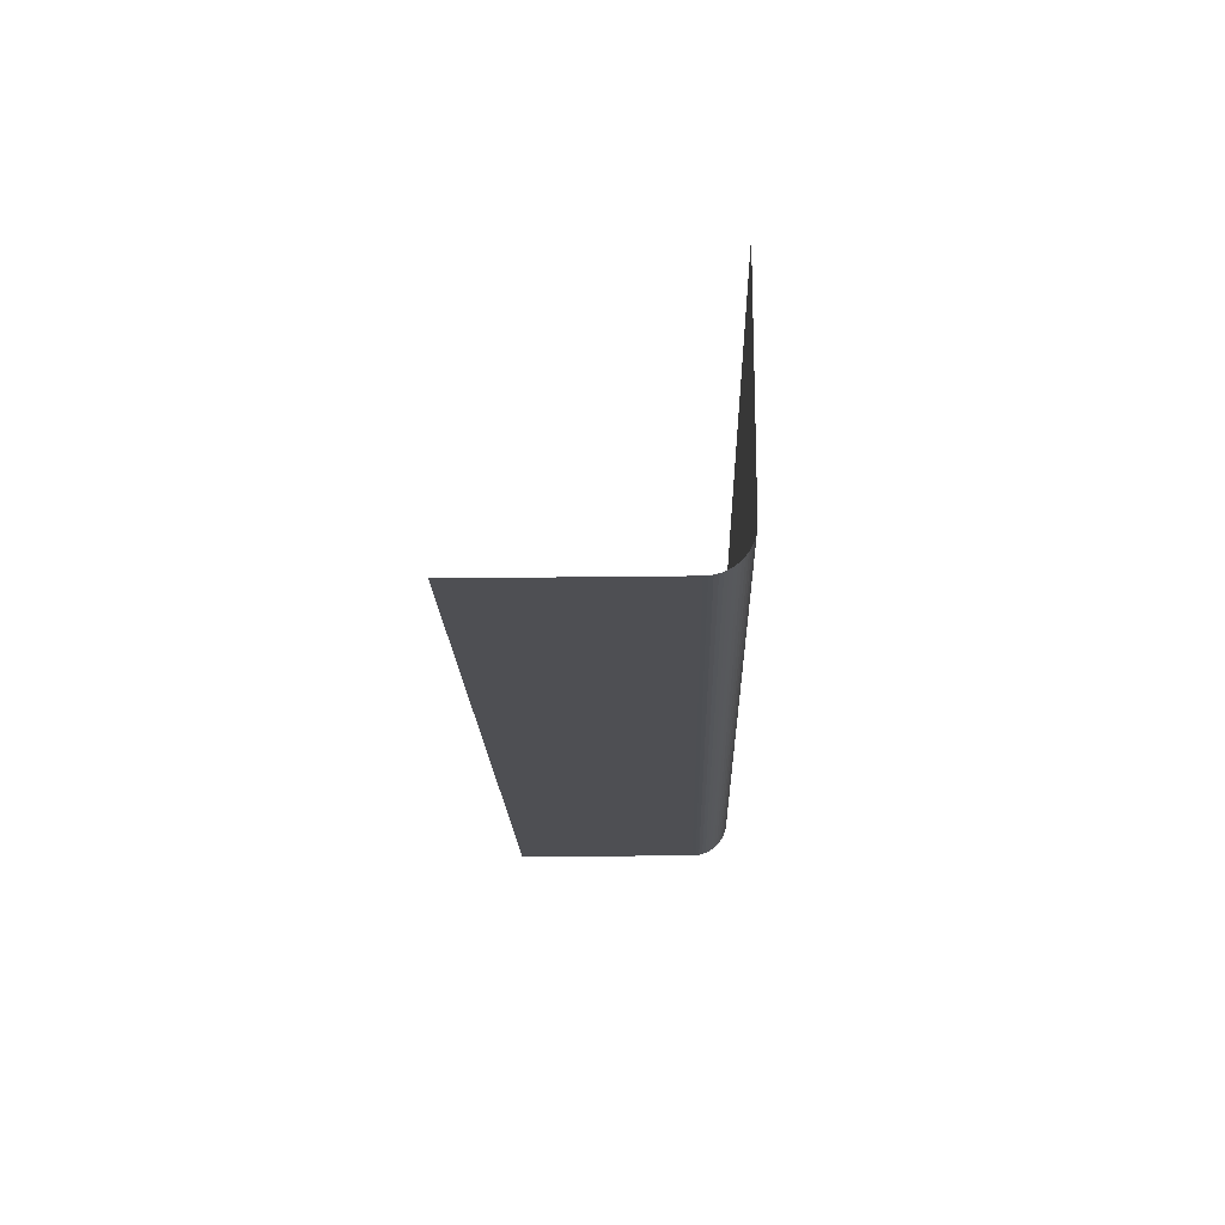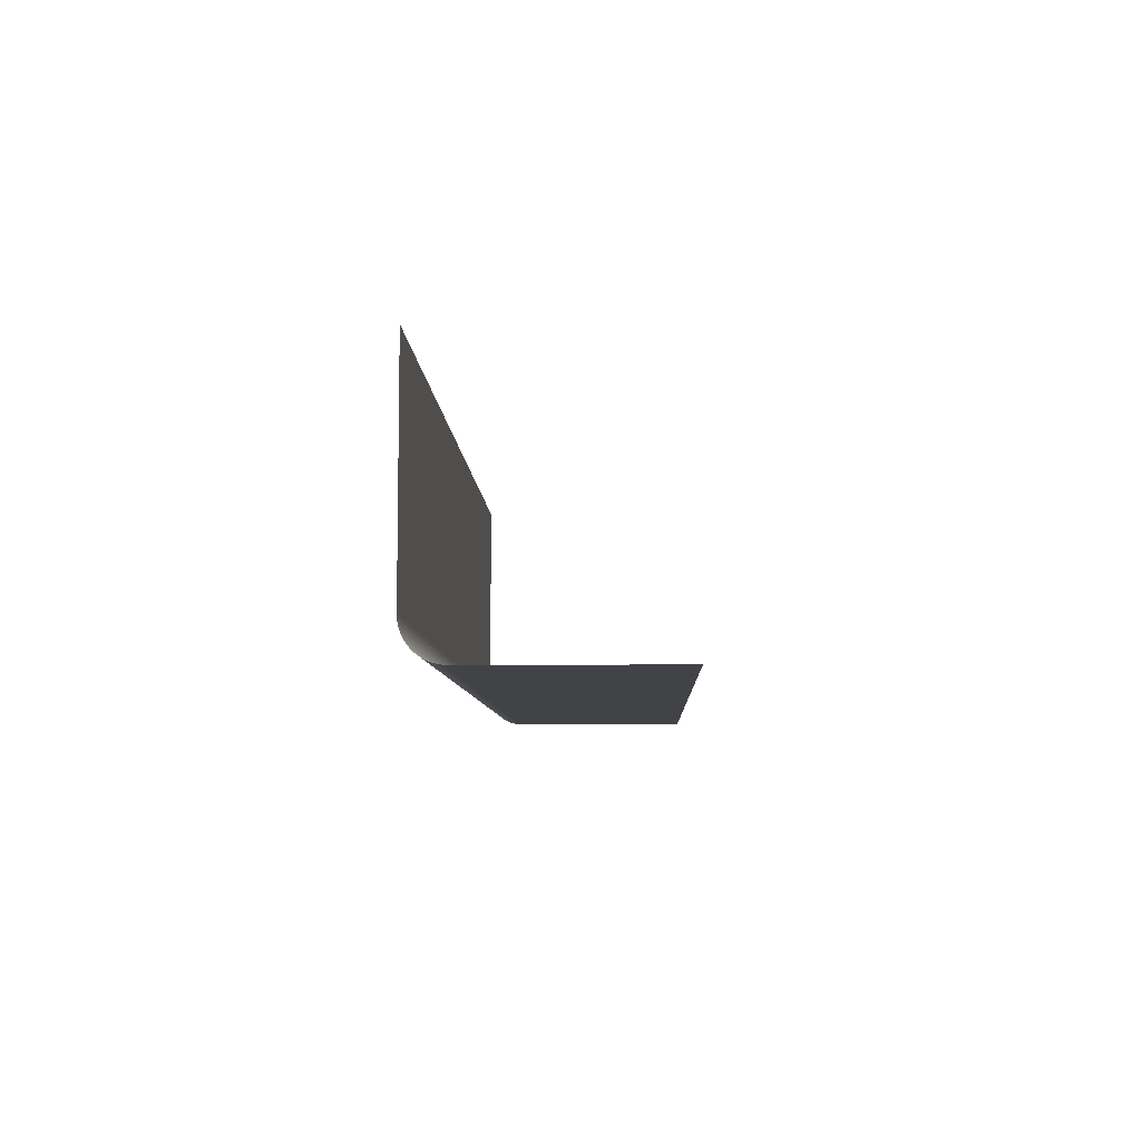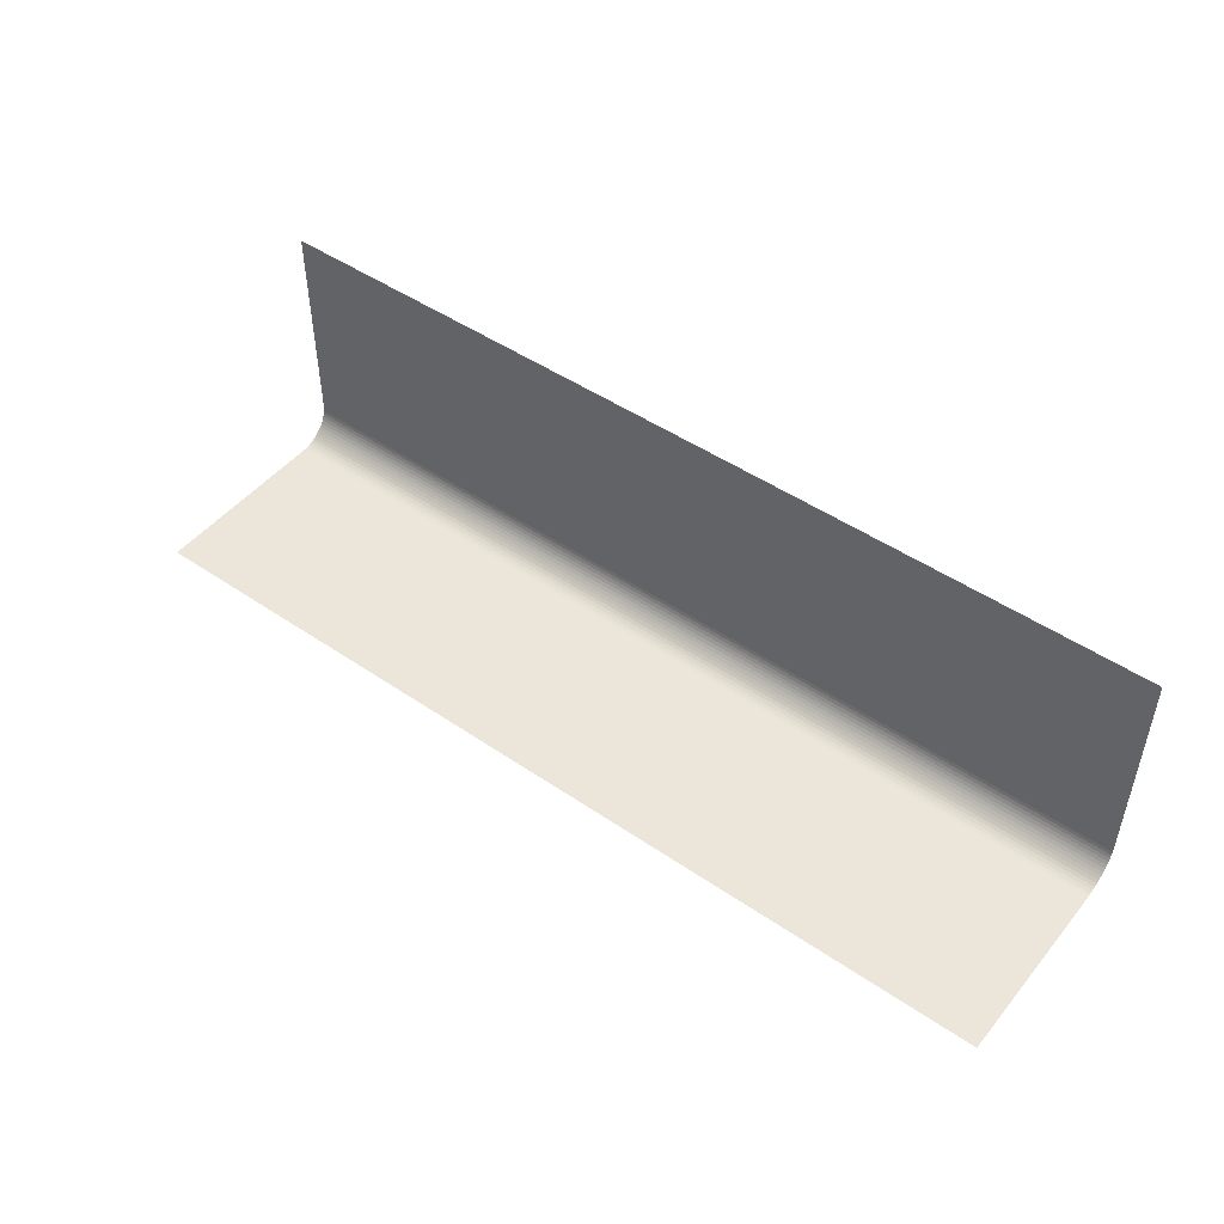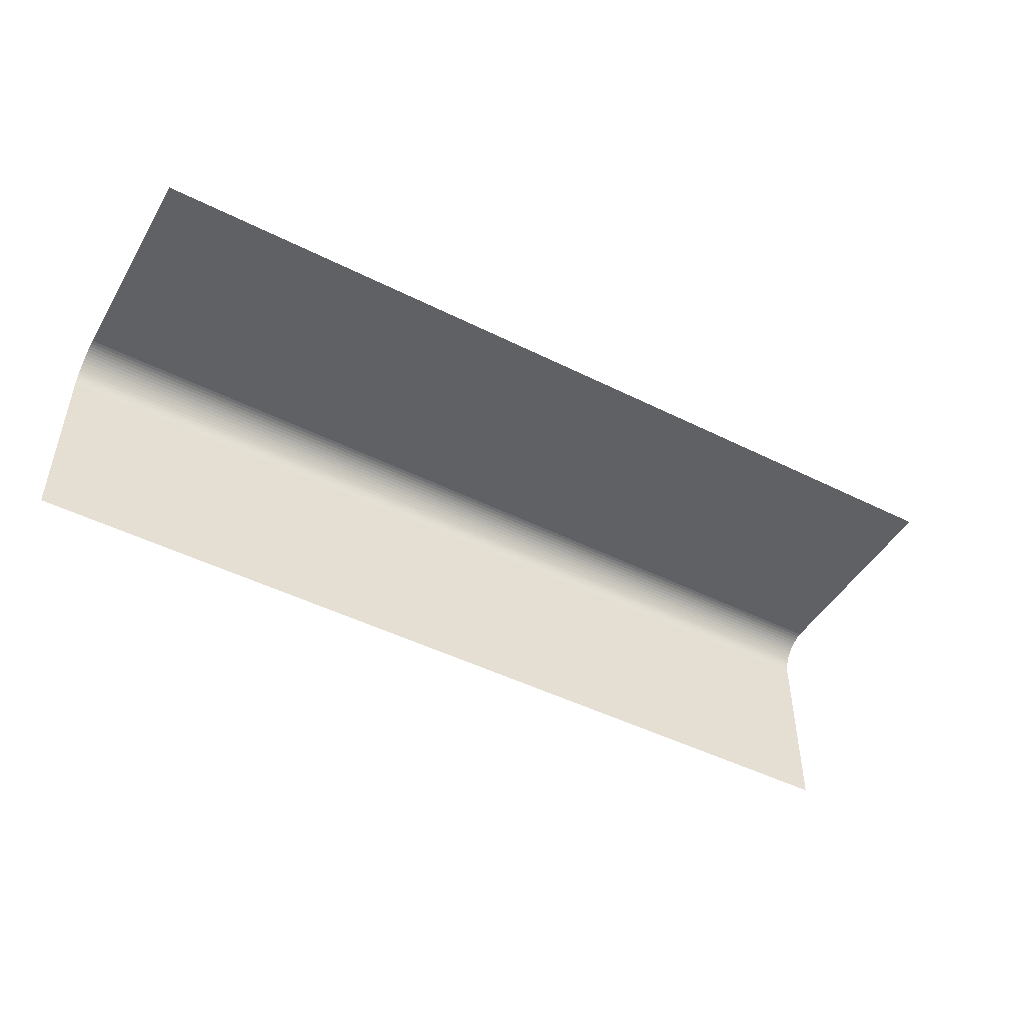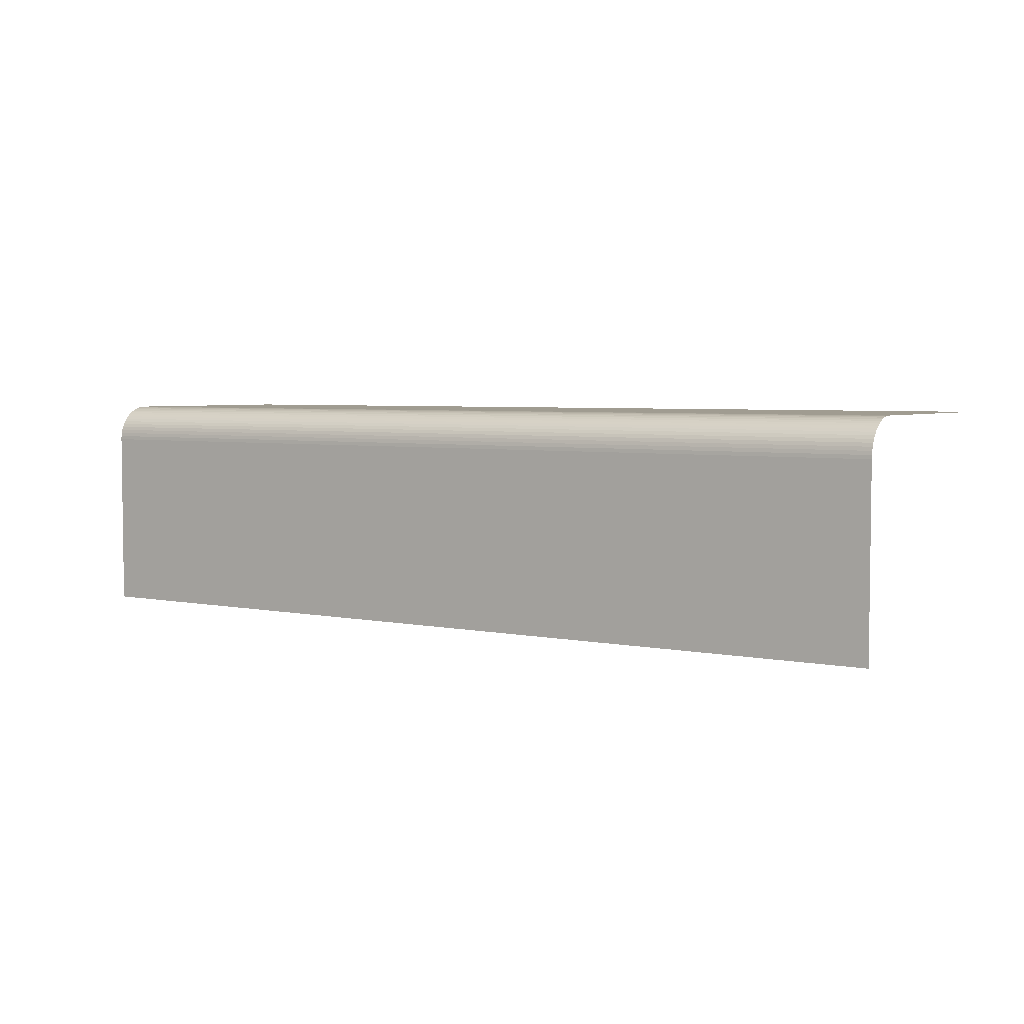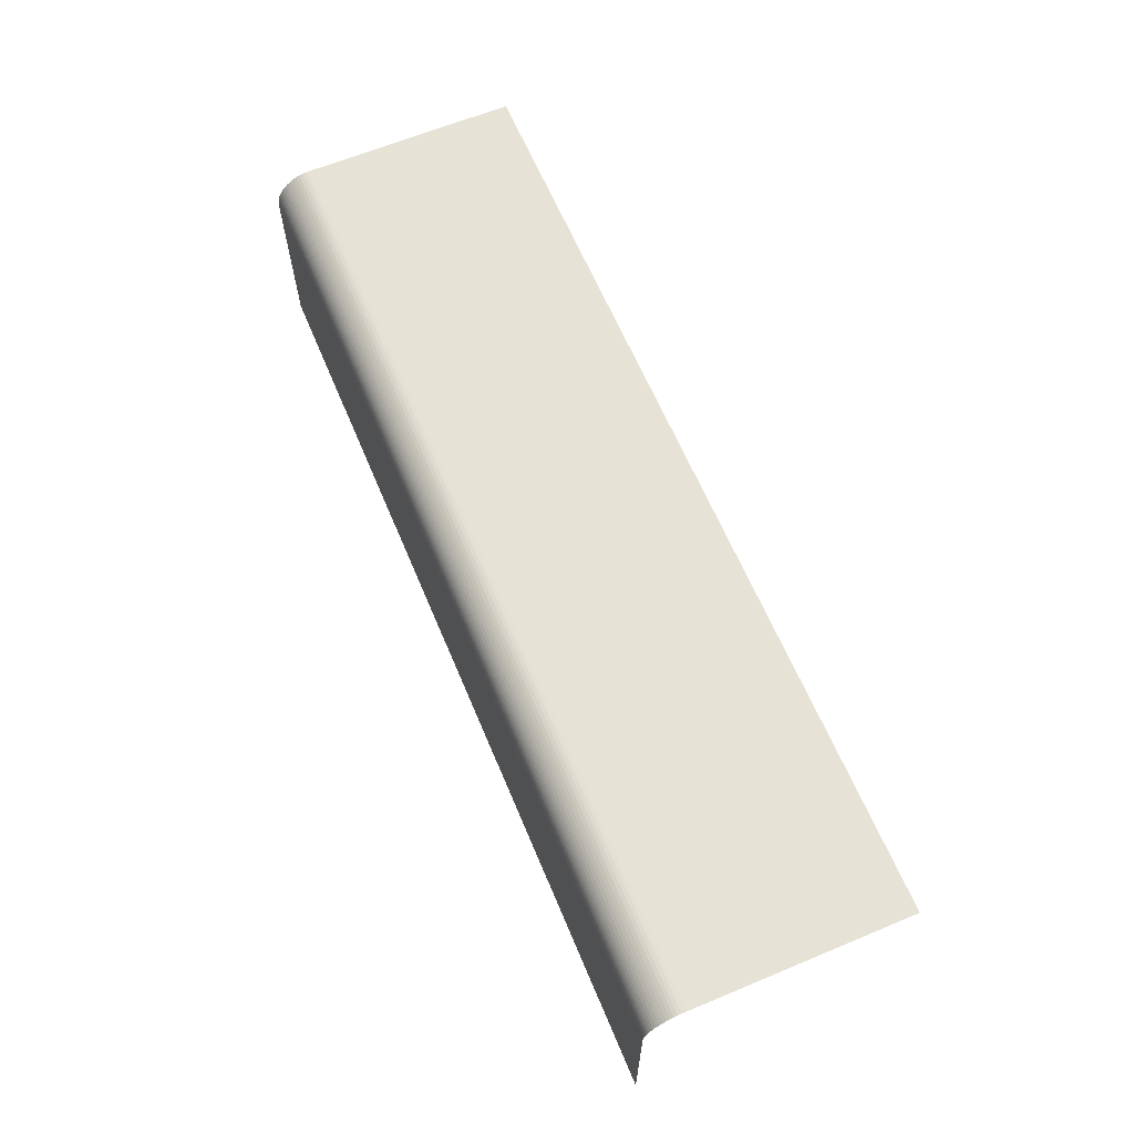
<metadata>
{"format":"obj","ext":"obj","renderer":"f3d","projection":"perspective","resolution":1024,"background":"white","views":[{"elev":-18.1,"azim":-88.4,"up":"+Y"},{"elev":-7.1,"azim":91.9,"up":"+Y"},{"elev":48.1,"azim":-142.6,"up":"+Y"},{"elev":-47.5,"azim":150.6,"up":"+Z"},{"elev":4.3,"azim":34.0,"up":"+Z"},{"elev":63.7,"azim":67.2,"up":"+Z"}]}
</metadata>
<code>
v 0 60.95 -0
v 133.8 60.95 -0
v 133.8 -1.193 -0
v 0 60.95 -0
v 133.8 -1.193 -0
v 0 -1.193 -0
v -133.8 60.95 -0
v 0 60.95 -0
v 0 -1.193 -0
v -133.8 60.95 -0
v 0 -1.193 -0
v -133.8 -1.193 -0
v 0 -1.193 -0
v -133.8 -2.253 -0.05204
v -133.8 -1.193 -0
v 133.8 -1.193 -0
v 0 -2.253 -0.05204
v 0 -1.193 -0
v -133.8 -2.253 -0.05204
v 0 -1.193 -0
v 0 -2.253 -0.05204
v 0 -2.253 -0.05204
v 133.8 -1.193 -0
v 133.8 -2.253 -0.05204
v 0 -2.253 -0.05204
v -133.8 -3.302 -0.2076
v -133.8 -2.253 -0.05204
v 133.8 -2.253 -0.05204
v 0 -3.302 -0.2076
v 0 -2.253 -0.05204
v -133.8 -3.302 -0.2076
v 0 -2.253 -0.05204
v 0 -3.302 -0.2076
v 0 -3.302 -0.2076
v 133.8 -2.253 -0.05204
v 133.8 -3.302 -0.2076
v 0 -3.302 -0.2076
v -133.8 -4.33 -0.4653
v -133.8 -3.302 -0.2076
v 133.8 -3.302 -0.2076
v 0 -4.33 -0.4653
v 0 -3.302 -0.2076
v -133.8 -4.33 -0.4653
v 0 -3.302 -0.2076
v 0 -4.33 -0.4653
v 0 -4.33 -0.4653
v 133.8 -3.302 -0.2076
v 133.8 -4.33 -0.4653
v 0 -4.33 -0.4653
v -133.8 -5.329 -0.8226
v -133.8 -4.33 -0.4653
v 133.8 -4.33 -0.4653
v 0 -5.329 -0.8226
v 0 -4.33 -0.4653
v -133.8 -5.329 -0.8226
v 0 -4.33 -0.4653
v 0 -5.329 -0.8226
v 0 -5.329 -0.8226
v 133.8 -4.33 -0.4653
v 133.8 -5.329 -0.8226
v 0 -5.329 -0.8226
v -133.8 -6.288 -1.276
v -133.8 -5.329 -0.8226
v 133.8 -5.329 -0.8226
v 0 -6.288 -1.276
v 0 -5.329 -0.8226
v -133.8 -6.288 -1.276
v 0 -5.329 -0.8226
v 0 -6.288 -1.276
v 0 -6.288 -1.276
v 133.8 -5.329 -0.8226
v 133.8 -6.288 -1.276
v 0 -6.288 -1.276
v -133.8 -7.197 -1.821
v -133.8 -6.288 -1.276
v 133.8 -6.288 -1.276
v 0 -7.197 -1.821
v 0 -6.288 -1.276
v -133.8 -7.197 -1.821
v 0 -6.288 -1.276
v 0 -7.197 -1.821
v 0 -7.197 -1.821
v 133.8 -6.288 -1.276
v 133.8 -7.197 -1.821
v 0 -7.197 -1.821
v -133.8 -8.049 -2.453
v -133.8 -7.197 -1.821
v 133.8 -7.197 -1.821
v 0 -8.049 -2.453
v 0 -7.197 -1.821
v -133.8 -8.049 -2.453
v 0 -7.197 -1.821
v 0 -8.049 -2.453
v 0 -8.049 -2.453
v 133.8 -7.197 -1.821
v 133.8 -8.049 -2.453
v 0 -8.049 -2.453
v -133.8 -8.835 -3.165
v -133.8 -8.049 -2.453
v 133.8 -8.049 -2.453
v 0 -8.835 -3.165
v 0 -8.049 -2.453
v -133.8 -8.835 -3.165
v 0 -8.049 -2.453
v 0 -8.835 -3.165
v 0 -8.835 -3.165
v 133.8 -8.049 -2.453
v 133.8 -8.835 -3.165
v -133.8 -8.835 -3.165
v 0 -8.835 -3.165
v -133.8 -9.547 -3.951
v 0 -8.835 -3.165
v 133.8 -8.835 -3.165
v 0 -9.547 -3.951
v 0 -9.547 -3.951
v -133.8 -9.547 -3.951
v 0 -8.835 -3.165
v 133.8 -9.547 -3.951
v 0 -9.547 -3.951
v 133.8 -8.835 -3.165
v -133.8 -9.547 -3.951
v 0 -9.547 -3.951
v -133.8 -10.18 -4.803
v 0 -9.547 -3.951
v 133.8 -9.547 -3.951
v 0 -10.18 -4.803
v 0 -10.18 -4.803
v -133.8 -10.18 -4.803
v 0 -9.547 -3.951
v 133.8 -10.18 -4.803
v 0 -10.18 -4.803
v 133.8 -9.547 -3.951
v -133.8 -10.18 -4.803
v 0 -10.18 -4.803
v -133.8 -10.72 -5.712
v 0 -10.18 -4.803
v 133.8 -10.18 -4.803
v 0 -10.72 -5.712
v 0 -10.72 -5.712
v -133.8 -10.72 -5.712
v 0 -10.18 -4.803
v 133.8 -10.72 -5.712
v 0 -10.72 -5.712
v 133.8 -10.18 -4.803
v -133.8 -10.72 -5.712
v 0 -10.72 -5.712
v -133.8 -11.18 -6.671
v 0 -10.72 -5.712
v 133.8 -10.72 -5.712
v 0 -11.18 -6.671
v 0 -11.18 -6.671
v -133.8 -11.18 -6.671
v 0 -10.72 -5.712
v 133.8 -11.18 -6.671
v 0 -11.18 -6.671
v 133.8 -10.72 -5.712
v -133.8 -11.18 -6.671
v 0 -11.18 -6.671
v -133.8 -11.53 -7.67
v 0 -11.18 -6.671
v 133.8 -11.18 -6.671
v 0 -11.53 -7.67
v 0 -11.53 -7.67
v -133.8 -11.53 -7.67
v 0 -11.18 -6.671
v 133.8 -11.53 -7.67
v 0 -11.53 -7.67
v 133.8 -11.18 -6.671
v -133.8 -11.53 -7.67
v 0 -11.53 -7.67
v -133.8 -11.79 -8.698
v 0 -11.53 -7.67
v 133.8 -11.53 -7.67
v 0 -11.79 -8.698
v 0 -11.79 -8.698
v -133.8 -11.79 -8.698
v 0 -11.53 -7.67
v 133.8 -11.79 -8.698
v 0 -11.79 -8.698
v 133.8 -11.53 -7.67
v -133.8 -11.79 -8.698
v 0 -11.79 -8.698
v -133.8 -11.95 -9.747
v 0 -11.79 -8.698
v 133.8 -11.79 -8.698
v 0 -11.95 -9.747
v 0 -11.95 -9.747
v -133.8 -11.95 -9.747
v 0 -11.79 -8.698
v 133.8 -11.95 -9.747
v 0 -11.95 -9.747
v 133.8 -11.79 -8.698
v -133.8 -11.95 -9.747
v 0 -11.95 -9.747
v -133.8 -12 -10.81
v 0 -11.95 -9.747
v 133.8 -11.95 -9.747
v 0 -12 -10.81
v 0 -12 -10.81
v -133.8 -12 -10.81
v 0 -11.95 -9.747
v 133.8 -12 -10.81
v 0 -12 -10.81
v 133.8 -11.95 -9.747
v 133.8 -12 -64.03
v 0 -12 -10.81
v 133.8 -12 -10.81
v 133.8 -12 -64.03
v 0 -12 -64.03
v 0 -12 -10.81
v 0 -12 -64.03
v -133.8 -12 -10.81
v 0 -12 -10.81
v 0 -12 -64.03
v -133.8 -12 -64.03
v -133.8 -12 -10.81
g UnrealEdObject
f 1 2 3
f 4 5 6
f 7 8 9
f 10 11 12
f 13 14 15
f 16 17 18
f 19 20 21
f 22 23 24
f 25 26 27
f 28 29 30
f 31 32 33
f 34 35 36
f 37 38 39
f 40 41 42
f 43 44 45
f 46 47 48
f 49 50 51
f 52 53 54
f 55 56 57
f 58 59 60
f 61 62 63
f 64 65 66
f 67 68 69
f 70 71 72
f 73 74 75
f 76 77 78
f 79 80 81
f 82 83 84
f 85 86 87
f 88 89 90
f 91 92 93
f 94 95 96
f 97 98 99
f 100 101 102
f 103 104 105
f 106 107 108
f 109 110 111
f 112 113 114
f 115 116 117
f 118 119 120
f 121 122 123
f 124 125 126
f 127 128 129
f 130 131 132
f 133 134 135
f 136 137 138
f 139 140 141
f 142 143 144
f 145 146 147
f 148 149 150
f 151 152 153
f 154 155 156
f 157 158 159
f 160 161 162
f 163 164 165
f 166 167 168
f 169 170 171
f 172 173 174
f 175 176 177
f 178 179 180
f 181 182 183
f 184 185 186
f 187 188 189
f 190 191 192
f 193 194 195
f 196 197 198
f 199 200 201
f 202 203 204
f 205 206 207
f 208 209 210
f 211 212 213
f 214 215 216
g

</code>
